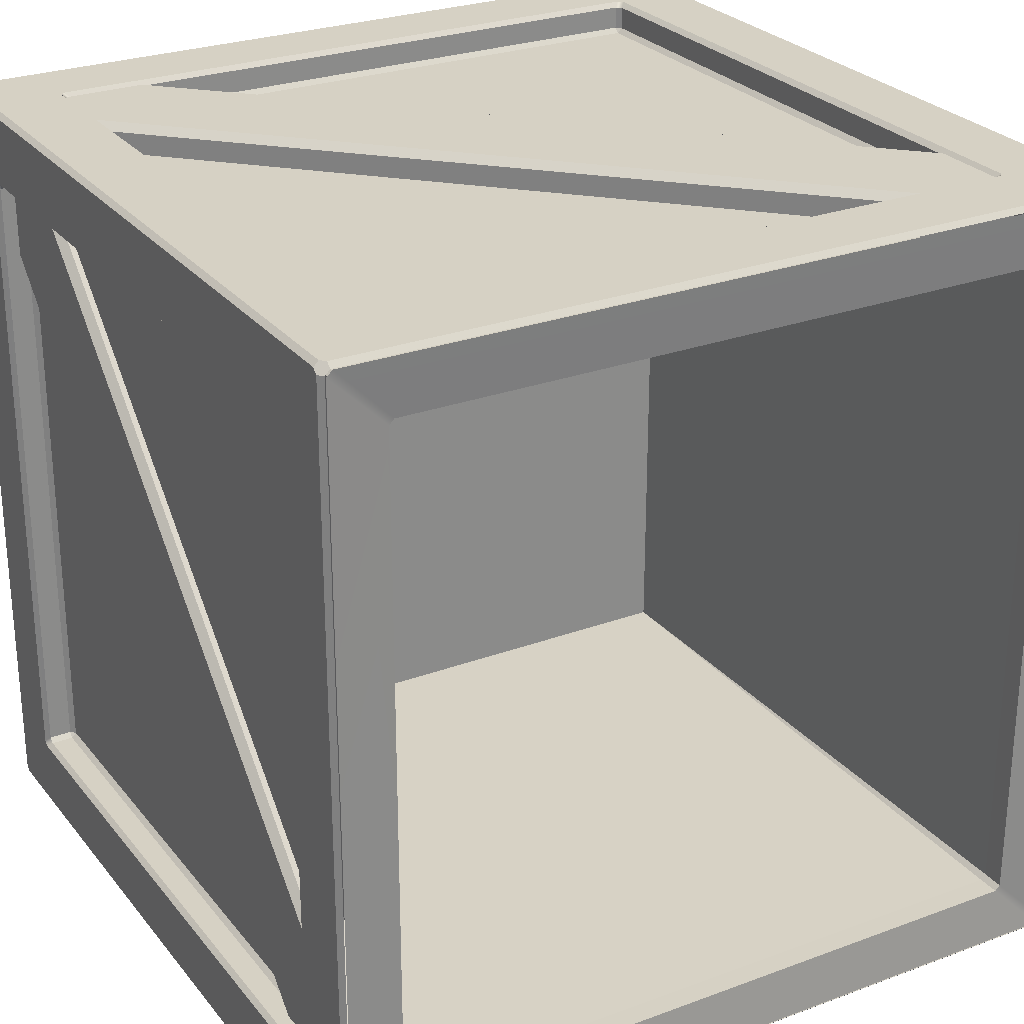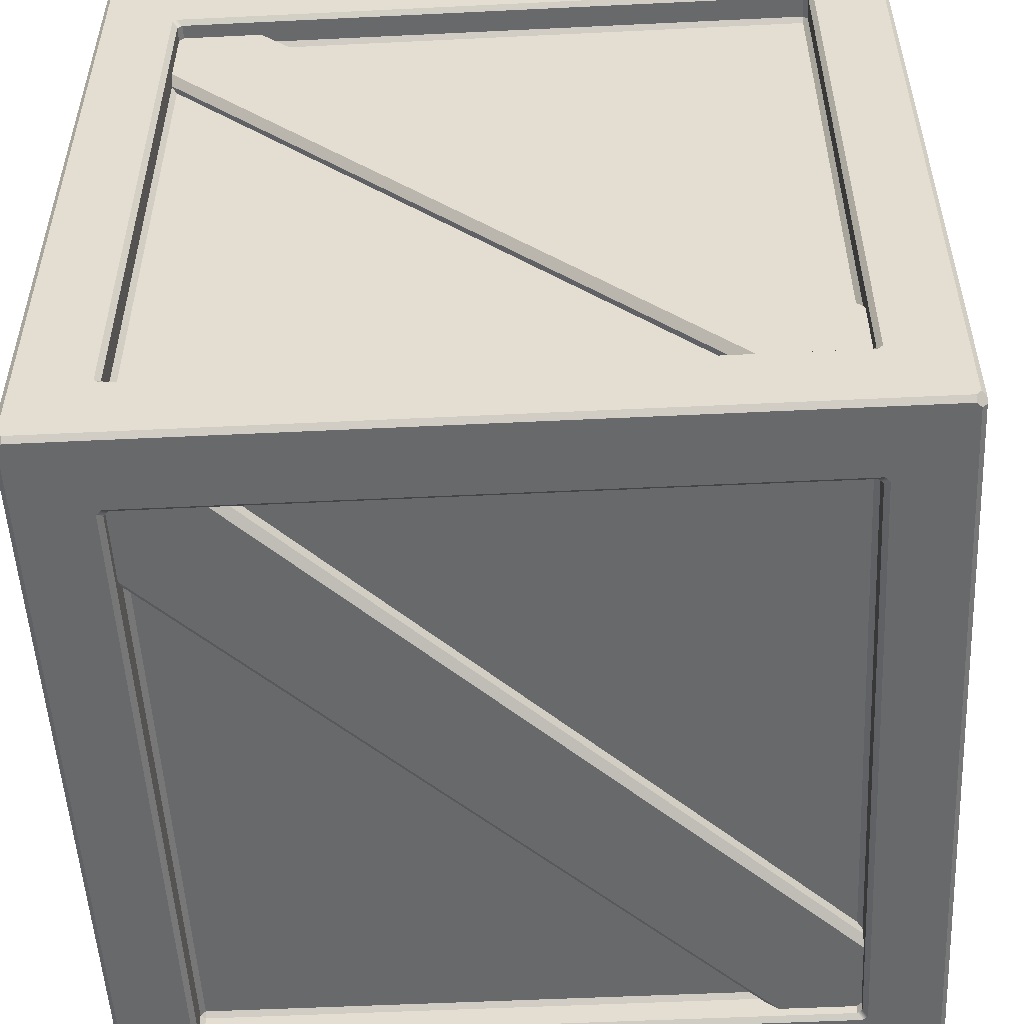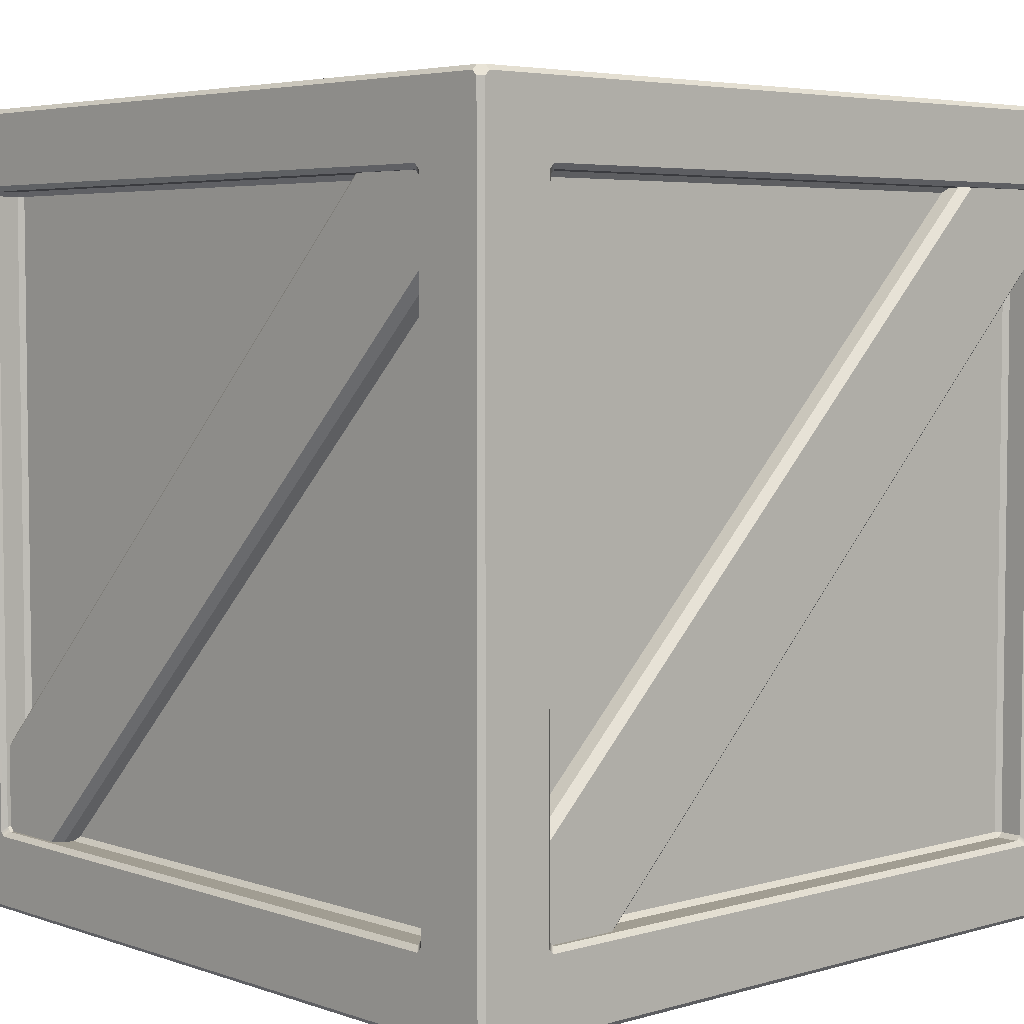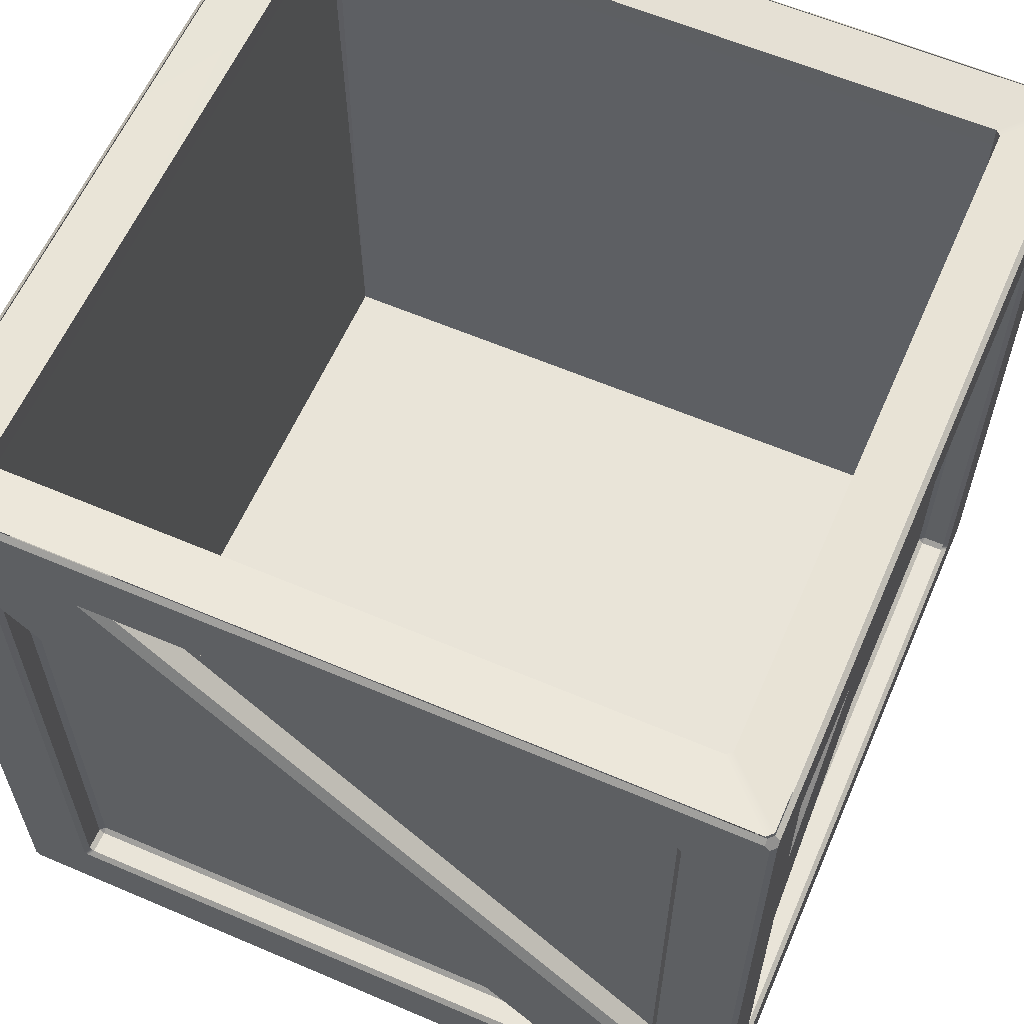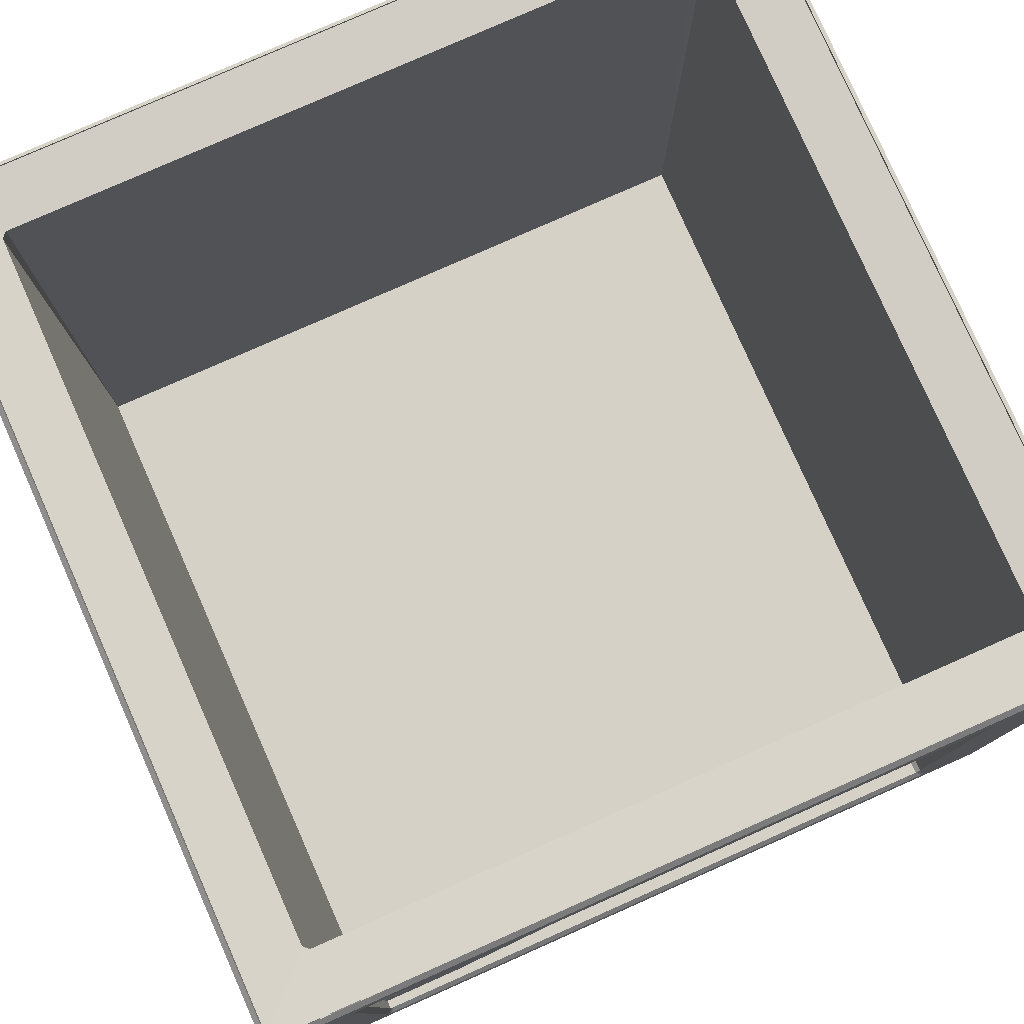
<metadata>
{"format":"obj","ext":"obj","renderer":"f3d","projection":"perspective","resolution":1024,"background":"white","views":[{"elev":26.8,"azim":150.0,"up":"+Z"},{"elev":-52.6,"azim":93.0,"up":"+Z"},{"elev":4.7,"azim":-42.5,"up":"+Z"},{"elev":60.6,"azim":23.6,"up":"+Y"},{"elev":79.2,"azim":156.1,"up":"+Y"}]}
</metadata>
<code>
g default
v 0.2592 0.02866 0.2016
v -0.1975 0.02866 -0.2568
v -0.2595 0.02866 -0.195
v 0.1972 0.02866 0.2635
v 0.2592 0.07074 0.2437
v -0.1975 0.5292 0.2437
v -0.2595 0.4674 0.2437
v 0.1972 0.008914 0.2437
v 0.2592 0.07074 -0.2371
v -0.1975 0.5292 -0.2371
v -0.2595 0.4674 -0.2371
v 0.1972 0.008914 -0.2371
v -0.2406 0.5292 -0.194
v -0.2406 0.4674 -0.2561
v 0.2335 0.07074 0.2627
v 0.2335 0.5292 -0.194
v 0.2335 0.4674 -0.2561
v 0.2335 0.008914 0.2006
v 0.2555 0.002576 0.2053
v 0.2592 0.007792 0.2016
v -0.1975 0.007792 -0.2568
v -0.2011 0.002576 -0.2532
v -0.2558 0.002576 -0.1987
v -0.2595 0.007792 -0.195
v 0.1972 0.007792 0.2635
v 0.2008 0.002576 0.2598
v 0.2592 0.07074 0.2646
v 0.2555 0.06706 0.2698
v -0.2011 0.5255 0.2698
v -0.1975 0.5292 0.2646
v -0.2595 0.4674 0.2646
v -0.2558 0.4711 0.2698
v 0.2008 0.0126 0.2698
v 0.1972 0.008914 0.2646
v 0.2555 0.06706 -0.2632
v 0.2592 0.07074 -0.258
v -0.1975 0.5292 -0.258
v -0.2011 0.5255 -0.2632
v -0.2558 0.4711 -0.2632
v -0.2595 0.4674 -0.258
v 0.1972 0.008914 -0.258
v 0.2008 0.0126 -0.2632
v -0.2614 0.06706 0.259
v -0.2614 0.07444 0.259
v -0.2666 0.07076 0.2553
v -0.2406 0.07444 0.259
v -0.2406 0.06706 0.259
v -0.2666 0.01629 0.2006
v -0.2614 0.01261 0.1969
v -0.2614 0.0126 0.2043
v -0.2406 0.0126 0.2043
v -0.2406 0.01261 0.1969
v -0.2666 0.5255 -0.1977
v -0.2614 0.5292 -0.194
v -0.2614 0.4674 -0.2561
v -0.2666 0.4711 -0.2524
v 0.2595 0.06706 0.259
v 0.2543 0.07074 0.2627
v 0.2543 0.5292 -0.194
v 0.2595 0.5255 -0.1977
v 0.2595 0.4711 -0.2524
v 0.2543 0.4674 -0.2561
v 0.2543 0.008914 0.2006
v 0.2595 0.0126 0.2043
v -0.2723 0 0.2658
v -0.2691 -0.003268 0.2658
v -0.2658 -0.003268 0.2691
v -0.2658 0 0.2723
v -0.2691 0.003268 0.2723
v -0.2723 0.003268 0.2691
v 0.2723 0.003268 0.2691
v 0.2691 0.003268 0.2723
v 0.2658 0 0.2723
v 0.2658 -0.003268 0.2691
v 0.2691 -0.003268 0.2658
v 0.2723 0 0.2658
v -0.2723 0.5349 0.2691
v -0.2691 0.5349 0.2723
v -0.2658 0.5381 0.2723
v -0.2658 0.5414 0.2691
v -0.2691 0.5414 0.2658
v -0.2723 0.5381 0.2658
v 0.2723 0.5381 0.2658
v 0.2691 0.5414 0.2658
v 0.2658 0.5414 0.2691
v 0.2658 0.5381 0.2723
v 0.2691 0.5349 0.2723
v 0.2723 0.5349 0.2691
v -0.2723 0.5381 -0.2658
v -0.2691 0.5414 -0.2658
v -0.2658 0.5414 -0.2691
v -0.2658 0.5381 -0.2723
v -0.2691 0.5349 -0.2723
v -0.2723 0.5349 -0.2691
v 0.2723 0.5349 -0.2691
v 0.2691 0.5349 -0.2723
v 0.2658 0.5381 -0.2723
v 0.2658 0.5414 -0.2691
v 0.2691 0.5414 -0.2658
v 0.2723 0.5381 -0.2658
v -0.2723 0.003268 -0.2691
v -0.2691 0.003268 -0.2723
v -0.2658 0 -0.2723
v -0.2658 -0.003268 -0.2691
v -0.2691 -0.003268 -0.2658
v -0.2723 0 -0.2658
v 0.2723 0 -0.2658
v 0.2691 -0.003268 -0.2658
v 0.2658 -0.003268 -0.2691
v 0.2658 0 -0.2723
v 0.2691 0.003268 -0.2723
v 0.2723 0.003268 -0.2691
v -0.2179 0.0544 0.2691
v -0.2212 0.0512 0.2723
v -0.2179 0.04787 0.2723
v -0.2147 0.0512 0.2691
v 0.2147 0.0512 0.2691
v 0.2179 0.0479 0.2723
v 0.2212 0.0512 0.2723
v 0.2179 0.0544 0.2691
v 0.2179 0.4837 0.2691
v 0.2212 0.4869 0.2723
v 0.2179 0.4903 0.2723
v 0.2147 0.4869 0.2691
v -0.2147 0.4869 0.2691
v -0.2179 0.4902 0.2723
v -0.2212 0.4869 0.2723
v -0.2179 0.4837 0.2691
v -0.2308 0.5382 0.2274
v -0.2684 0.5414 0.2644
v -0.2644 0.5414 0.2685
v -0.2274 0.5382 0.2308
v 0.2274 0.5382 0.2308
v 0.2644 0.5414 0.2684
v 0.2685 0.5414 0.2644
v 0.2308 0.5382 0.2274
v 0.2308 0.5382 -0.2274
v 0.2684 0.5414 -0.2644
v 0.2644 0.5414 -0.2685
v 0.2274 0.5382 -0.2308
v -0.2274 0.5382 -0.2308
v -0.2644 0.5414 -0.2684
v -0.2685 0.5414 -0.2644
v -0.2308 0.5382 -0.2274
v -0.2179 0.4837 -0.2691
v -0.2212 0.4869 -0.2723
v -0.2179 0.4903 -0.2723
v -0.2147 0.4869 -0.2691
v 0.2147 0.4869 -0.2691
v 0.2179 0.4902 -0.2723
v 0.2212 0.4869 -0.2723
v 0.2179 0.4837 -0.2691
v 0.2179 0.0544 -0.2691
v 0.2212 0.0512 -0.2723
v 0.2179 0.04787 -0.2723
v 0.2147 0.0512 -0.2691
v -0.2147 0.0512 -0.2691
v -0.2179 0.0479 -0.2723
v -0.2212 0.0512 -0.2723
v -0.2179 0.0544 -0.2691
v -0.2179 -6.6e-05 -0.2147
v -0.2212 -0.003268 -0.2179
v -0.2179 -0.003268 -0.2212
v -0.2147 -6.6e-05 -0.2179
v 0.2147 -6.6e-05 -0.2179
v 0.2179 -0.003268 -0.2212
v 0.2212 -0.003268 -0.2179
v 0.2179 -6.6e-05 -0.2147
v 0.2179 -6.6e-05 0.2147
v 0.2212 -0.003268 0.2179
v 0.2179 -0.003268 0.2212
v 0.2147 -6.6e-05 0.2179
v -0.2147 -6.6e-05 0.2179
v -0.2179 -0.003268 0.2212
v -0.2212 -0.003268 0.2179
v -0.2179 -6.6e-05 0.2147
v 0.2691 0.0512 -0.2147
v 0.2723 0.0479 -0.2179
v 0.2723 0.0512 -0.2212
v 0.2691 0.0544 -0.2179
v 0.2691 0.0544 0.2179
v 0.2723 0.0512 0.2212
v 0.2723 0.04787 0.2179
v 0.2691 0.0512 0.2147
v 0.2691 0.4837 -0.2179
v 0.2723 0.4869 -0.2212
v 0.2723 0.4903 -0.2179
v 0.2691 0.4869 -0.2147
v 0.2691 0.4869 0.2147
v 0.2723 0.4902 0.2179
v 0.2723 0.4869 0.2212
v 0.2691 0.4837 0.2179
v -0.2691 0.0544 -0.2179
v -0.2723 0.0512 -0.2212
v -0.2723 0.04787 -0.2179
v -0.2691 0.0512 -0.2147
v -0.2691 0.0512 0.2147
v -0.2723 0.0479 0.2179
v -0.2723 0.0512 0.2212
v -0.2691 0.0544 0.2179
v -0.2691 0.4837 0.2179
v -0.2723 0.4869 0.2212
v -0.2723 0.4903 0.2179
v -0.2691 0.4869 0.2147
v -0.2691 0.4869 -0.2147
v -0.2723 0.4902 -0.2179
v -0.2723 0.4869 -0.2212
v -0.2691 0.4837 -0.2179
v -0.2179 0.05447 0.2538
v -0.2146 0.0512 0.2538
v -0.2146 0.05447 0.2505
v 0.2146 0.05447 0.2505
v 0.2146 0.0512 0.2538
v 0.2179 0.05447 0.2538
v 0.2146 0.4837 0.2505
v 0.2179 0.4837 0.2538
v 0.2146 0.4869 0.2538
v -0.2146 0.4837 0.2505
v -0.2146 0.4869 0.2538
v -0.2179 0.4837 0.2538
v -0.2308 0.5229 0.2274
v -0.2274 0.5229 0.2308
v -0.2274 0.08978 0.2274
v 0.2274 0.08978 0.2274
v 0.2274 0.5229 0.2308
v 0.2308 0.5229 0.2274
v 0.2274 0.08978 -0.2274
v 0.2308 0.5229 -0.2274
v 0.2274 0.5229 -0.2308
v -0.2274 0.08978 -0.2274
v -0.2274 0.5229 -0.2308
v -0.2308 0.5229 -0.2274
v -0.2179 0.4837 -0.2538
v -0.2146 0.4869 -0.2538
v -0.2146 0.4837 -0.2505
v 0.2146 0.4837 -0.2505
v 0.2146 0.4869 -0.2538
v 0.2179 0.4837 -0.2538
v 0.2146 0.05447 -0.2505
v 0.2179 0.05447 -0.2538
v 0.2146 0.0512 -0.2538
v -0.2146 0.05447 -0.2505
v -0.2146 0.0512 -0.2538
v -0.2179 0.05447 -0.2538
v -0.2179 0.01525 -0.2146
v -0.2146 0.01525 -0.2179
v -0.2146 0.01852 -0.2146
v 0.2146 0.01852 -0.2146
v 0.2146 0.01525 -0.2179
v 0.2179 0.01525 -0.2146
v 0.2146 0.01852 0.2146
v 0.2179 0.01525 0.2146
v 0.2146 0.01525 0.2179
v -0.2146 0.01852 0.2146
v -0.2146 0.01525 0.2179
v -0.2179 0.01525 0.2146
v 0.2505 0.05447 -0.2146
v 0.2538 0.0512 -0.2146
v 0.2538 0.05447 -0.2179
v 0.2538 0.05447 0.2179
v 0.2538 0.0512 0.2146
v 0.2505 0.05447 0.2146
v 0.2505 0.4837 -0.2146
v 0.2538 0.4837 -0.2179
v 0.2538 0.4869 -0.2146
v 0.2505 0.4837 0.2146
v 0.2538 0.4869 0.2146
v 0.2538 0.4837 0.2179
v -0.2538 0.05447 -0.2179
v -0.2538 0.0512 -0.2146
v -0.2505 0.05447 -0.2146
v -0.2505 0.05447 0.2146
v -0.2538 0.0512 0.2146
v -0.2538 0.05447 0.2179
v -0.2505 0.4837 0.2146
v -0.2538 0.4837 0.2179
v -0.2538 0.4869 0.2146
v -0.2505 0.4837 -0.2146
v -0.2538 0.4869 -0.2146
v -0.2538 0.4837 -0.2179
g pCube150 group29
f 1 20 21 2
f 3 24 25 4
f 22 19 26 23
f 30 27 5 6
f 34 31 7 8
f 32 33 28 29
f 9 36 37 10
f 11 40 41 12
f 38 35 42 39
f 15 58 59 16
f 17 62 63 18
f 60 57 64 61
f 20 19 22 21
f 24 23 26 25
f 28 27 30 29
f 32 31 34 33
f 36 35 38 37
f 40 39 42 41
f 43 45 48 50
f 44 43 47 46
f 45 44 54 53
f 49 48 56 55
f 50 49 52 51
f 58 57 60 59
f 62 61 64 63
f 44 46 13 54
f 49 55 14 52
f 50 51 47 43
f 48 45 53 56
f 43 44 45
f 48 49 50
f 65 70 199 198
f 66 65 106 105
f 67 66 175 174
f 68 67 74 73
f 69 68 115 114
f 70 69 78 77
f 71 76 183 182
f 72 71 88 87
f 73 72 119 118
f 75 74 171 170
f 76 75 108 107
f 77 82 203 202
f 79 78 127 126
f 80 79 86 85
f 82 81 90 89
f 83 88 191 190
f 84 83 100 99
f 87 86 123 122
f 89 94 207 206
f 92 91 98 97
f 93 92 147 146
f 94 93 102 101
f 95 100 187 186
f 96 95 112 111
f 97 96 151 150
f 101 106 195 194
f 103 102 159 158
f 104 103 110 109
f 105 104 163 162
f 107 112 179 178
f 109 108 167 166
f 111 110 155 154
f 113 116 210 209
f 114 113 128 127
f 116 115 118 117
f 117 120 214 213
f 120 119 122 121
f 121 124 217 216
f 124 123 126 125
f 125 128 220 219
f 129 132 222 221
f 130 129 144 143
f 132 131 134 133
f 133 136 226 225
f 136 135 138 137
f 137 140 229 228
f 140 139 142 141
f 141 144 232 231
f 145 148 234 233
f 146 145 160 159
f 148 147 150 149
f 149 152 238 237
f 152 151 154 153
f 153 156 241 240
f 156 155 158 157
f 157 160 244 243
f 161 164 246 245
f 162 161 176 175
f 164 163 166 165
f 165 168 250 249
f 168 167 170 169
f 169 172 253 252
f 172 171 174 173
f 173 176 256 255
f 177 180 259 258
f 178 177 184 183
f 180 179 186 185
f 181 184 261 260
f 182 181 192 191
f 185 188 265 264
f 188 187 190 189
f 189 192 268 267
f 193 196 270 269
f 194 193 208 207
f 196 195 198 197
f 197 200 274 273
f 200 199 202 201
f 201 204 277 276
f 204 203 206 205
f 205 208 280 279
f 209 211 218 220
f 211 210 213 212
f 212 214 216 215
f 215 217 219 218
f 221 223 230 232
f 223 222 225 224
f 224 226 228 227
f 227 229 231 230
f 233 235 242 244
f 235 234 237 236
f 236 238 240 239
f 239 241 243 242
f 245 247 254 256
f 247 246 249 248
f 248 250 252 251
f 251 253 255 254
f 257 259 264 263
f 258 257 262 261
f 260 262 266 268
f 263 265 267 266
f 269 271 278 280
f 271 270 273 272
f 272 274 276 275
f 275 277 279 278
f 211 212 215 218
f 223 224 227 230
f 235 236 239 242
f 247 248 251 254
f 262 257 263 266
f 271 272 275 278
f 68 73 118 115
f 72 87 122 119
f 86 79 126 123
f 78 69 114 127
f 92 97 150 147
f 96 111 154 151
f 110 103 158 155
f 102 93 146 159
f 104 109 166 163
f 108 75 170 167
f 74 67 174 171
f 66 105 162 175
f 76 107 178 183
f 112 95 186 179
f 100 83 190 187
f 88 71 182 191
f 106 65 198 195
f 70 77 202 199
f 82 89 206 203
f 94 101 194 207
f 116 117 213 210
f 120 121 216 214
f 124 125 219 217
f 128 113 209 220
f 132 133 225 222
f 136 137 228 226
f 140 141 231 229
f 144 129 221 232
f 148 149 237 234
f 152 153 240 238
f 156 157 243 241
f 160 145 233 244
f 164 165 249 246
f 168 169 252 250
f 172 173 255 253
f 176 161 245 256
f 184 177 258 261
f 180 185 264 259
f 188 189 267 265
f 192 181 260 268
f 196 197 273 270
f 200 201 276 274
f 204 205 279 277
f 208 193 269 280
f 65 66 67 68 69 70
f 71 72 73 74 75 76
f 77 78 79 80 81 82
f 83 84 85 86 87 88
f 89 90 91 92 93 94
f 95 96 97 98 99 100
f 101 102 103 104 105 106
f 107 108 109 110 111 112
f 113 114 115 116
f 117 118 119 120
f 121 122 123 124
f 125 126 127 128
f 129 130 131 132
f 133 134 135 136
f 137 138 139 140
f 141 142 143 144
f 145 146 147 148
f 149 150 151 152
f 153 154 155 156
f 157 158 159 160
f 161 162 163 164
f 165 166 167 168
f 169 170 171 172
f 173 174 175 176
f 177 178 179 180
f 181 182 183 184
f 185 186 187 188
f 189 190 191 192
f 193 194 195 196
f 197 198 199 200
f 201 202 203 204
f 205 206 207 208
f 209 210 211
f 212 213 214
f 215 216 217
f 218 219 220
f 221 222 223
f 224 225 226
f 227 228 229
f 230 231 232
f 233 234 235
f 236 237 238
f 239 240 241
f 242 243 244
f 245 246 247
f 248 249 250
f 251 252 253
f 254 255 256
f 257 258 259
f 260 261 262
f 263 264 265
f 266 267 268
f 269 270 271
f 272 273 274
f 275 276 277
f 278 279 280
f 15 16 17 18
f 58 15 18 63 64 57
f 59 60 61 62 17 16

</code>
